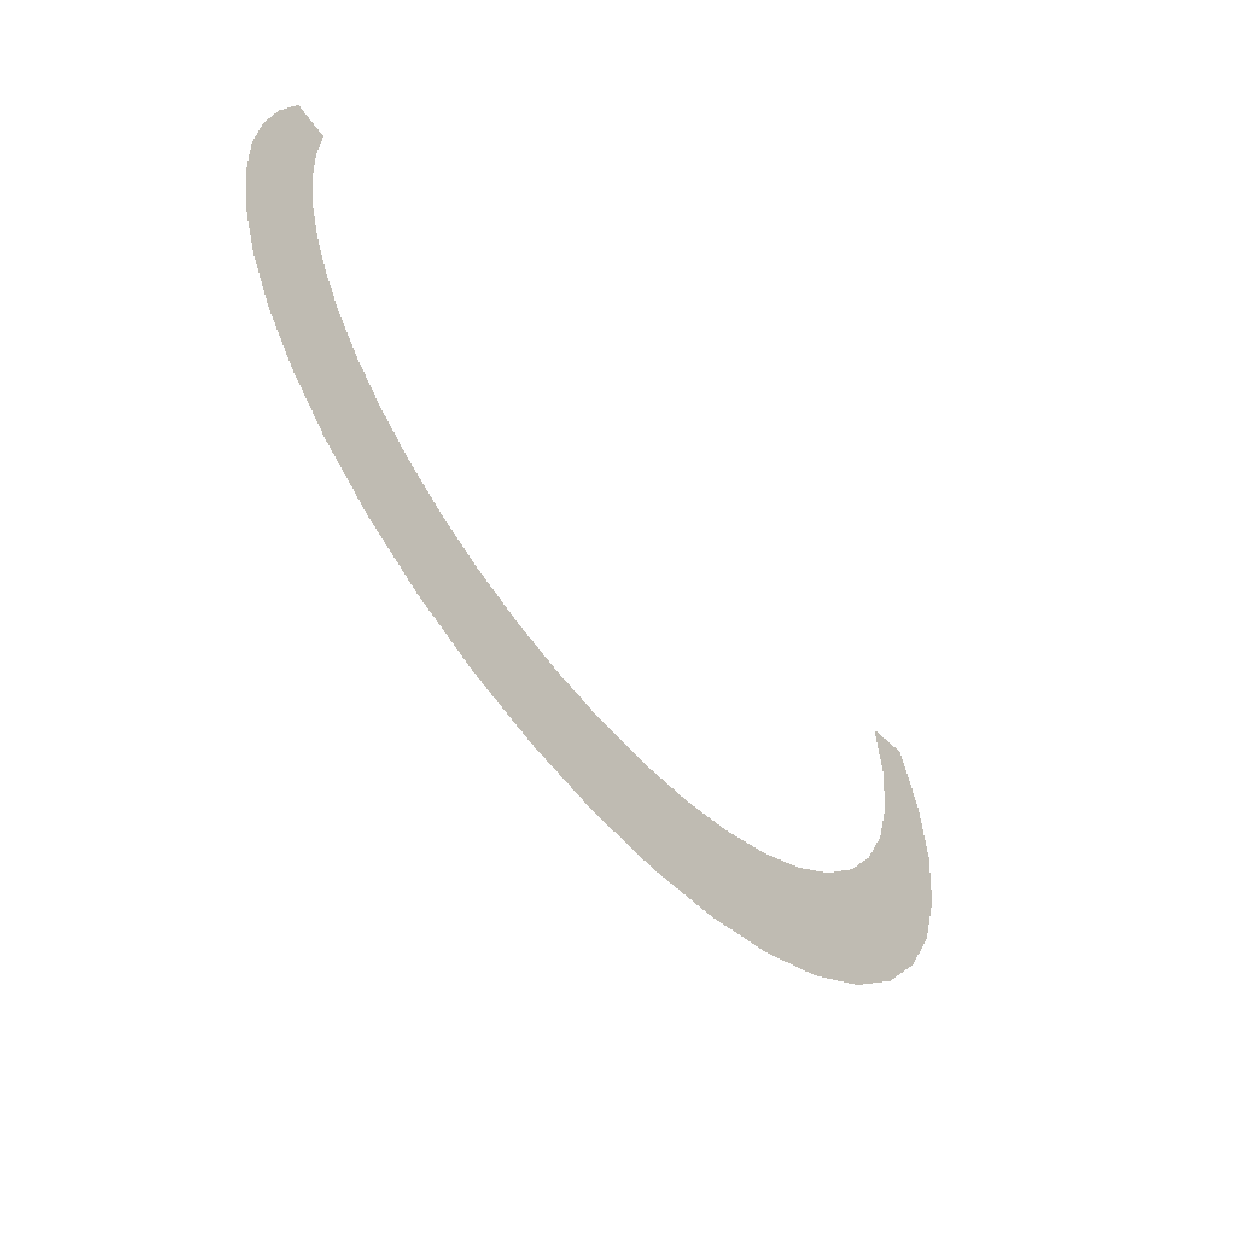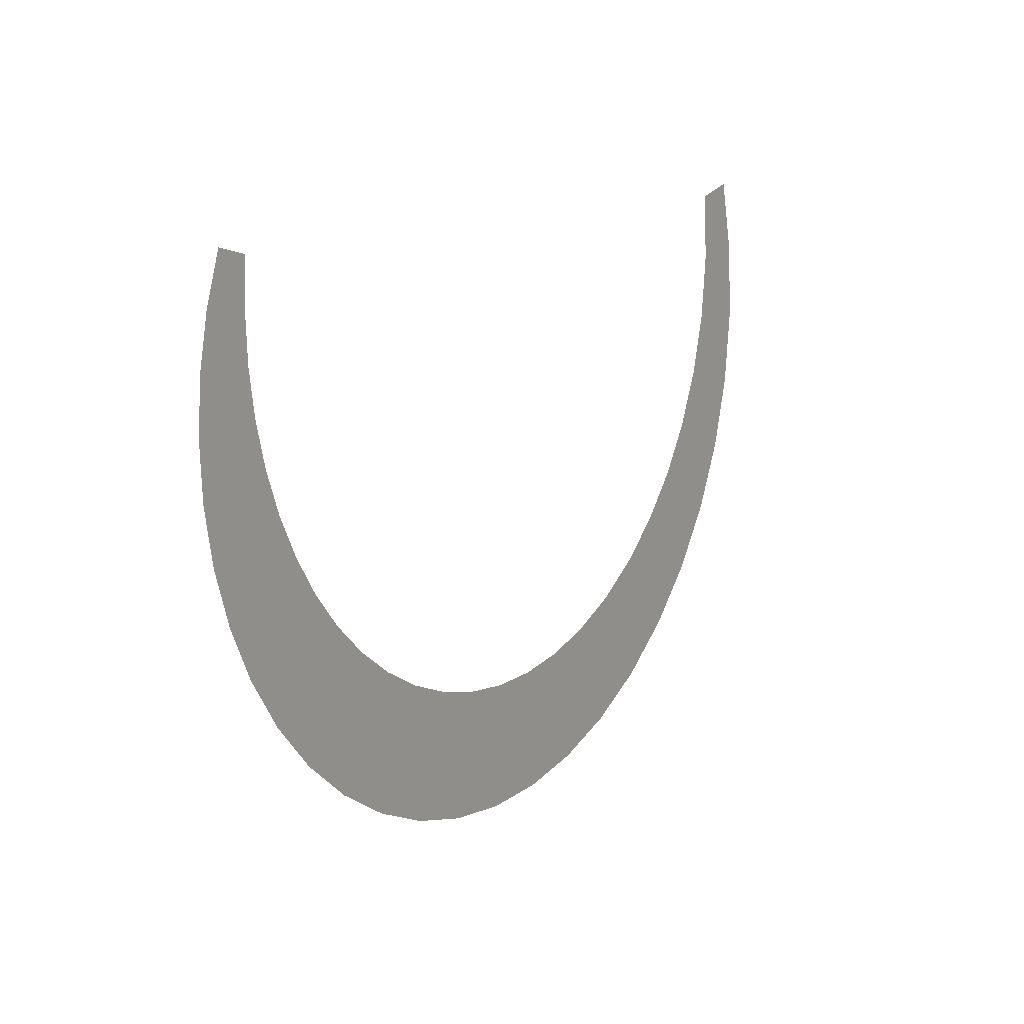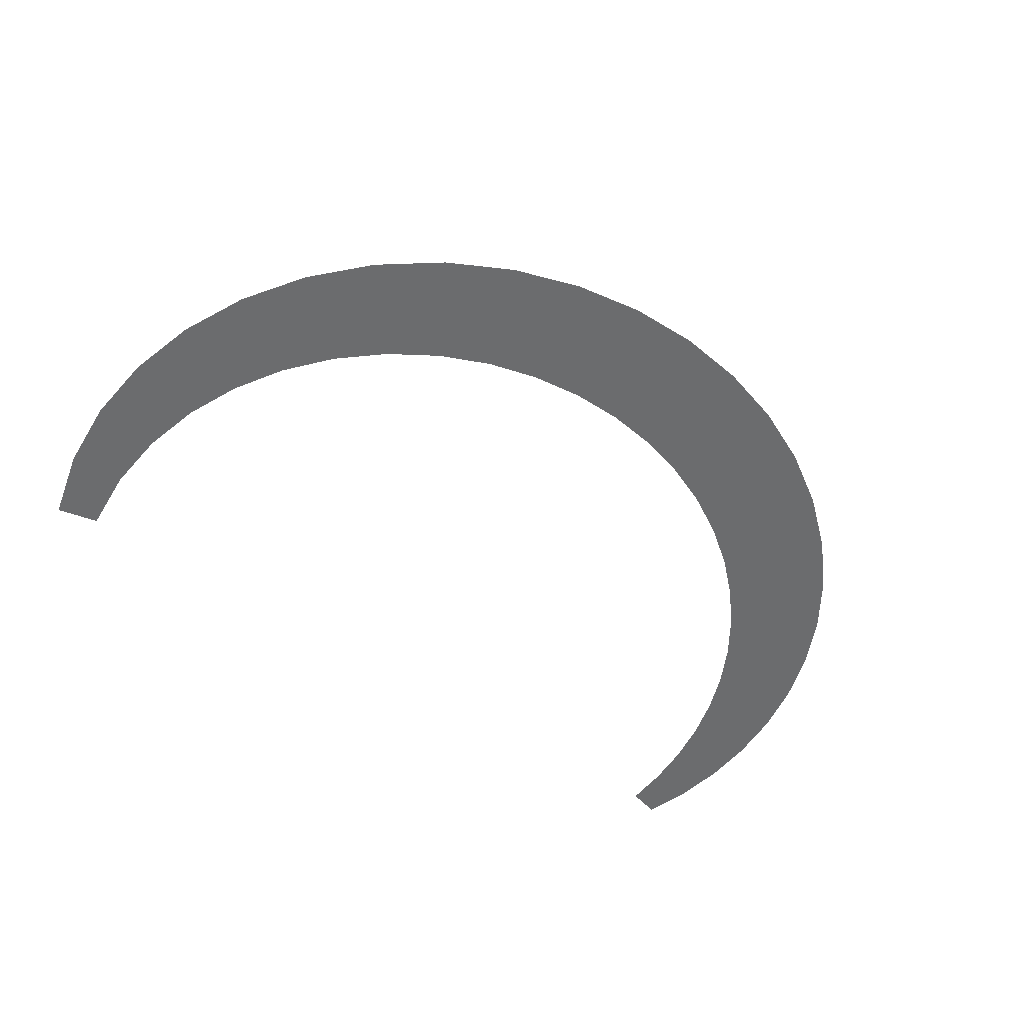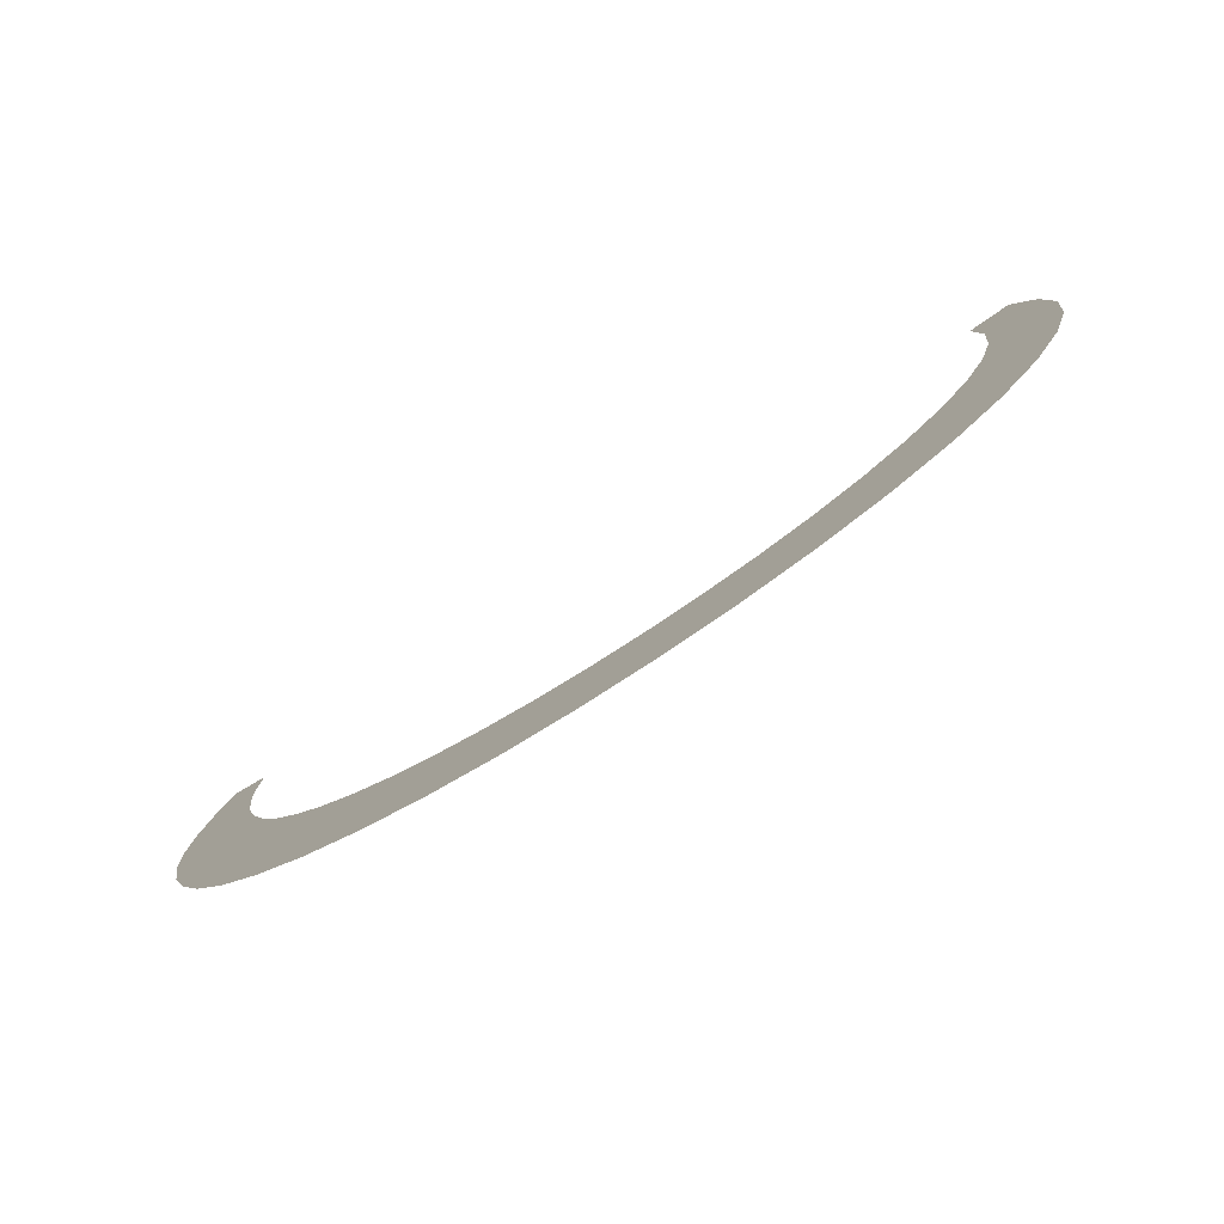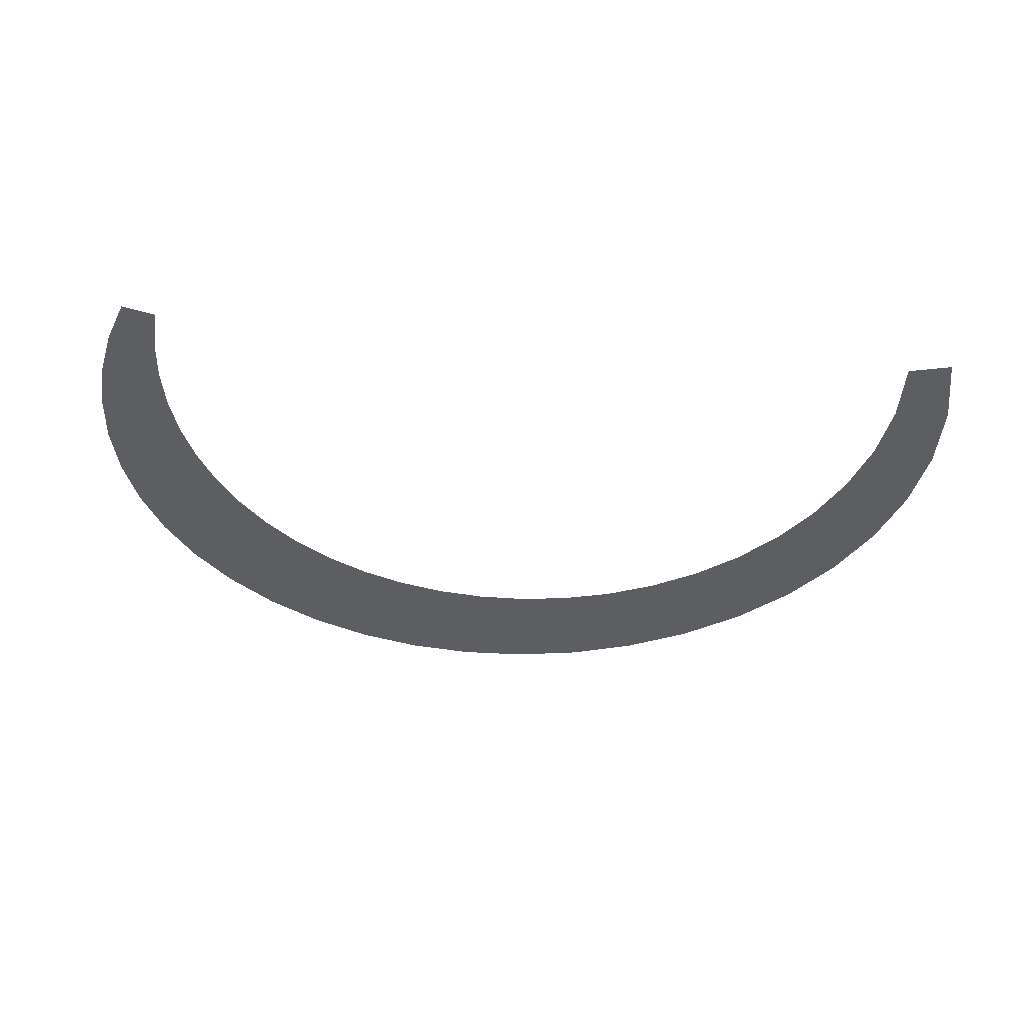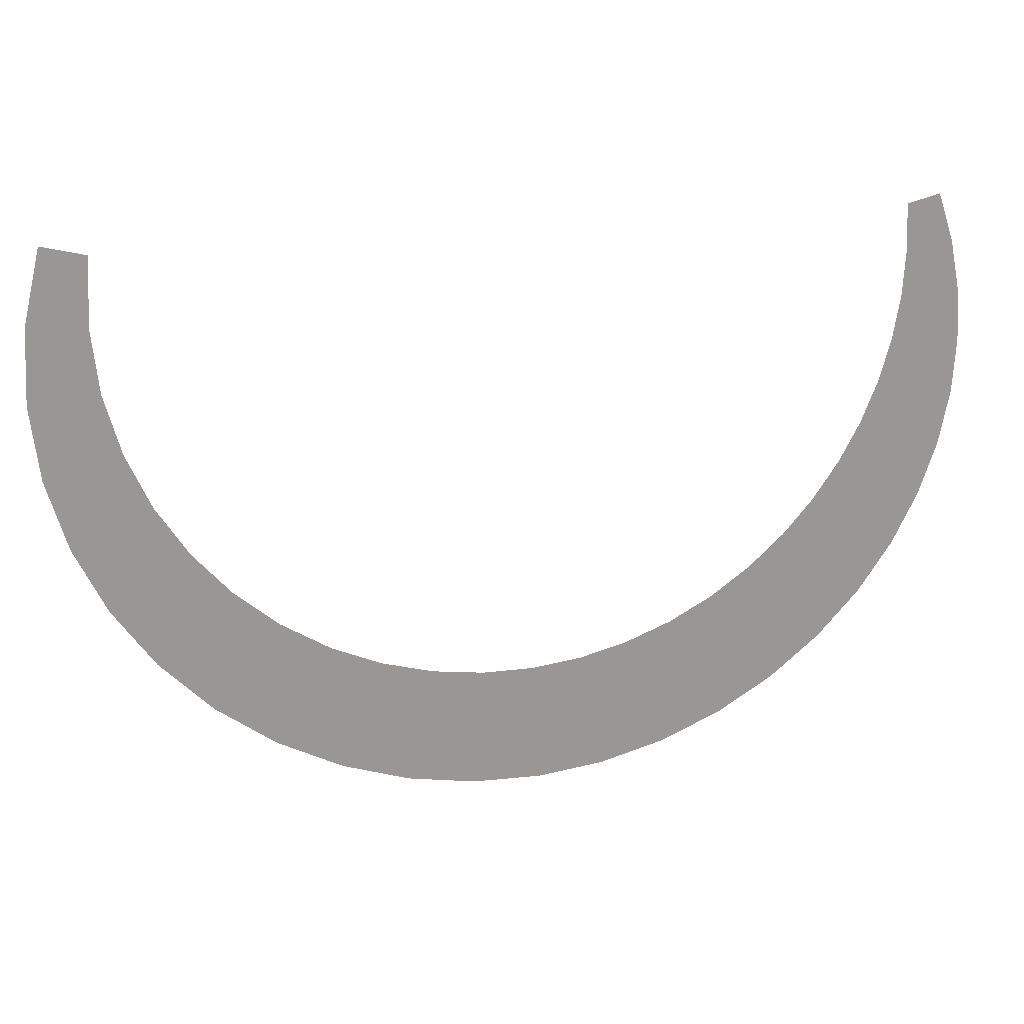
<metadata>
{"format":"obj","ext":"obj","renderer":"f3d","projection":"perspective","resolution":1024,"background":"white","views":[{"elev":-58.4,"azim":-50.4,"up":"+Z"},{"elev":13.1,"azim":-56.9,"up":"+Z"},{"elev":-53.6,"azim":145.7,"up":"+Y"},{"elev":-79.7,"azim":32.7,"up":"+Z"},{"elev":-37.7,"azim":-5.7,"up":"+Y"},{"elev":21.9,"azim":167.9,"up":"+Z"}]}
</metadata>
<code>
g FX_Fire_claw_180_thin
v 0.8932 2.237e-09 0.2173
v 0.9429 -1.405e-17 0.2294
v 0.903 2.855e-09 0.06129
v 0.9682 -4.024e-18 0.06571
v 0.9926 -2.237e-09 0.2415
v 0.8878 3.423e-09 -0.0873
v 1.033 -2.855e-09 0.07013
v 0.9657 5.817e-18 -0.095
v 0.8506 3.939e-09 -0.2264
v 1.044 -3.423e-09 -0.1027
v 0.9376 1.529e-17 -0.2496
v 0.7941 4.404e-09 -0.3544
v 1.025 -3.939e-09 -0.2728
v 0.8861 2.421e-17 -0.3954
v 0.7207 4.818e-09 -0.4695
v 0.9781 -4.404e-09 -0.4364
v 0.8131 3.243e-17 -0.5297
v 0.6325 5.181e-09 -0.5707
v 0.9054 -4.818e-09 -0.5898
v 0.7204 3.981e-17 -0.6501
v 0.5311 5.492e-09 -0.6569
v 0.8084 -5.181e-09 -0.7295
v 0.61 4.621e-17 -0.7546
v 0.419 5.752e-09 -0.7266
v 0.689 -5.492e-09 -0.8524
v 0.4848 5.147e-17 -0.8406
v 0.3028 5.962e-09 -0.7771
v 0.5506 -5.752e-09 -0.9546
v 0.3523 5.537e-17 -0.9042
v 0.1846 6.12e-09 -0.8096
v 0.4018 -5.962e-09 -1.031
v 0.2157 5.793e-17 -0.9461
v 0.06637 6.226e-09 -0.8252
v 0.2468 -6.12e-09 -1.083
v 0.07775 5.922e-17 -0.9672
v -0.05048 6.282e-09 -0.825
v 0.08913 -6.226e-09 -1.109
v -0.05923 5.93e-17 -0.9685
v -0.1645 6.287e-09 -0.81
v -0.06798 -6.282e-09 -1.112
v -0.1931 5.823e-17 -0.9509
v -0.2745 6.24e-09 -0.7808
v -0.2216 -6.287e-09 -1.092
v -0.3218 5.606e-17 -0.9155
v -0.3795 6.142e-09 -0.7381
v -0.3691 -6.24e-09 -1.05
v -0.4437 5.284e-17 -0.863
v -0.4785 5.993e-09 -0.6822
v -0.508 -6.142e-09 -0.988
v -0.5572 -4.187e-15 -0.7944
v -0.5692 5.792e-09 -0.6148
v -0.636 -5.993e-09 -0.9067
v -0.6592 4.36e-17 -0.7121
v -0.6488 5.541e-09 -0.5392
v -0.7492 -5.792e-09 -0.8094
v -0.7463 -4.197e-15 -0.6203
v -0.7176 5.238e-09 -0.4566
v -0.8438 -5.541e-09 -0.7013
v -0.8187 -4.203e-15 -0.5209
v -0.7756 4.885e-09 -0.3682
v -0.9198 -5.238e-09 -0.5852
v -0.8766 -4.21e-15 -0.4161
v -0.8231 4.48e-09 -0.2749
v -0.9776 -4.885e-09 -0.4639
v -0.9204 -4.217e-15 -0.3073
v -0.8601 4.023e-09 -0.1776
v -1.018 -4.48e-09 -0.3398
v -0.9503 -4.223e-15 -0.1963
v -0.8866 3.516e-09 -0.07737
v -1.04 -4.023e-09 -0.2149
v -0.9667 -4.23e-15 -0.0844
v -0.9024 2.957e-09 0.02519
v -1.047 -3.516e-09 -0.09143
v -0.97 -4.237e-15 0.02707
v -0.9075 2.348e-09 0.1294
v -1.038 -2.957e-09 0.02894
v -0.9607 -4.244e-15 0.137
v -0.9018 1.687e-09 0.2345
v -1.014 -2.348e-09 0.1446
v -0.9391 -4.25e-15 0.2443
v -0.9765 -1.687e-09 0.254
g FX_Fire_claw_180_thin_0
f 3 2 1
f 2 3 4
f 4 5 2
f 6 4 3
f 5 4 7
f 4 6 8
f 8 7 4
f 9 8 6
f 7 8 10
f 8 9 11
f 11 10 8
f 12 11 9
f 10 11 13
f 11 12 14
f 14 13 11
f 15 14 12
f 13 14 16
f 14 15 17
f 17 16 14
f 18 17 15
f 16 17 19
f 17 18 20
f 20 19 17
f 21 20 18
f 19 20 22
f 20 21 23
f 23 22 20
f 24 23 21
f 22 23 25
f 23 24 26
f 26 25 23
f 27 26 24
f 25 26 28
f 26 27 29
f 29 28 26
f 30 29 27
f 28 29 31
f 29 30 32
f 32 31 29
f 33 32 30
f 31 32 34
f 32 33 35
f 35 34 32
f 36 35 33
f 34 35 37
f 35 36 38
f 38 37 35
f 39 38 36
f 37 38 40
f 38 39 41
f 41 40 38
f 42 41 39
f 40 41 43
f 41 42 44
f 44 43 41
f 45 44 42
f 43 44 46
f 44 45 47
f 47 46 44
f 48 47 45
f 46 47 49
f 47 48 50
f 50 49 47
f 51 50 48
f 49 50 52
f 50 51 53
f 53 52 50
f 54 53 51
f 52 53 55
f 53 54 56
f 56 55 53
f 57 56 54
f 55 56 58
f 56 57 59
f 59 58 56
f 60 59 57
f 58 59 61
f 59 60 62
f 62 61 59
f 63 62 60
f 61 62 64
f 62 63 65
f 65 64 62
f 66 65 63
f 64 65 67
f 65 66 68
f 68 67 65
f 69 68 66
f 67 68 70
f 68 69 71
f 71 70 68
f 72 71 69
f 70 71 73
f 71 72 74
f 74 73 71
f 75 74 72
f 73 74 76
f 74 75 77
f 77 76 74
f 78 77 75
f 76 77 79
f 77 78 80
f 80 79 77
f 79 80 81

</code>
